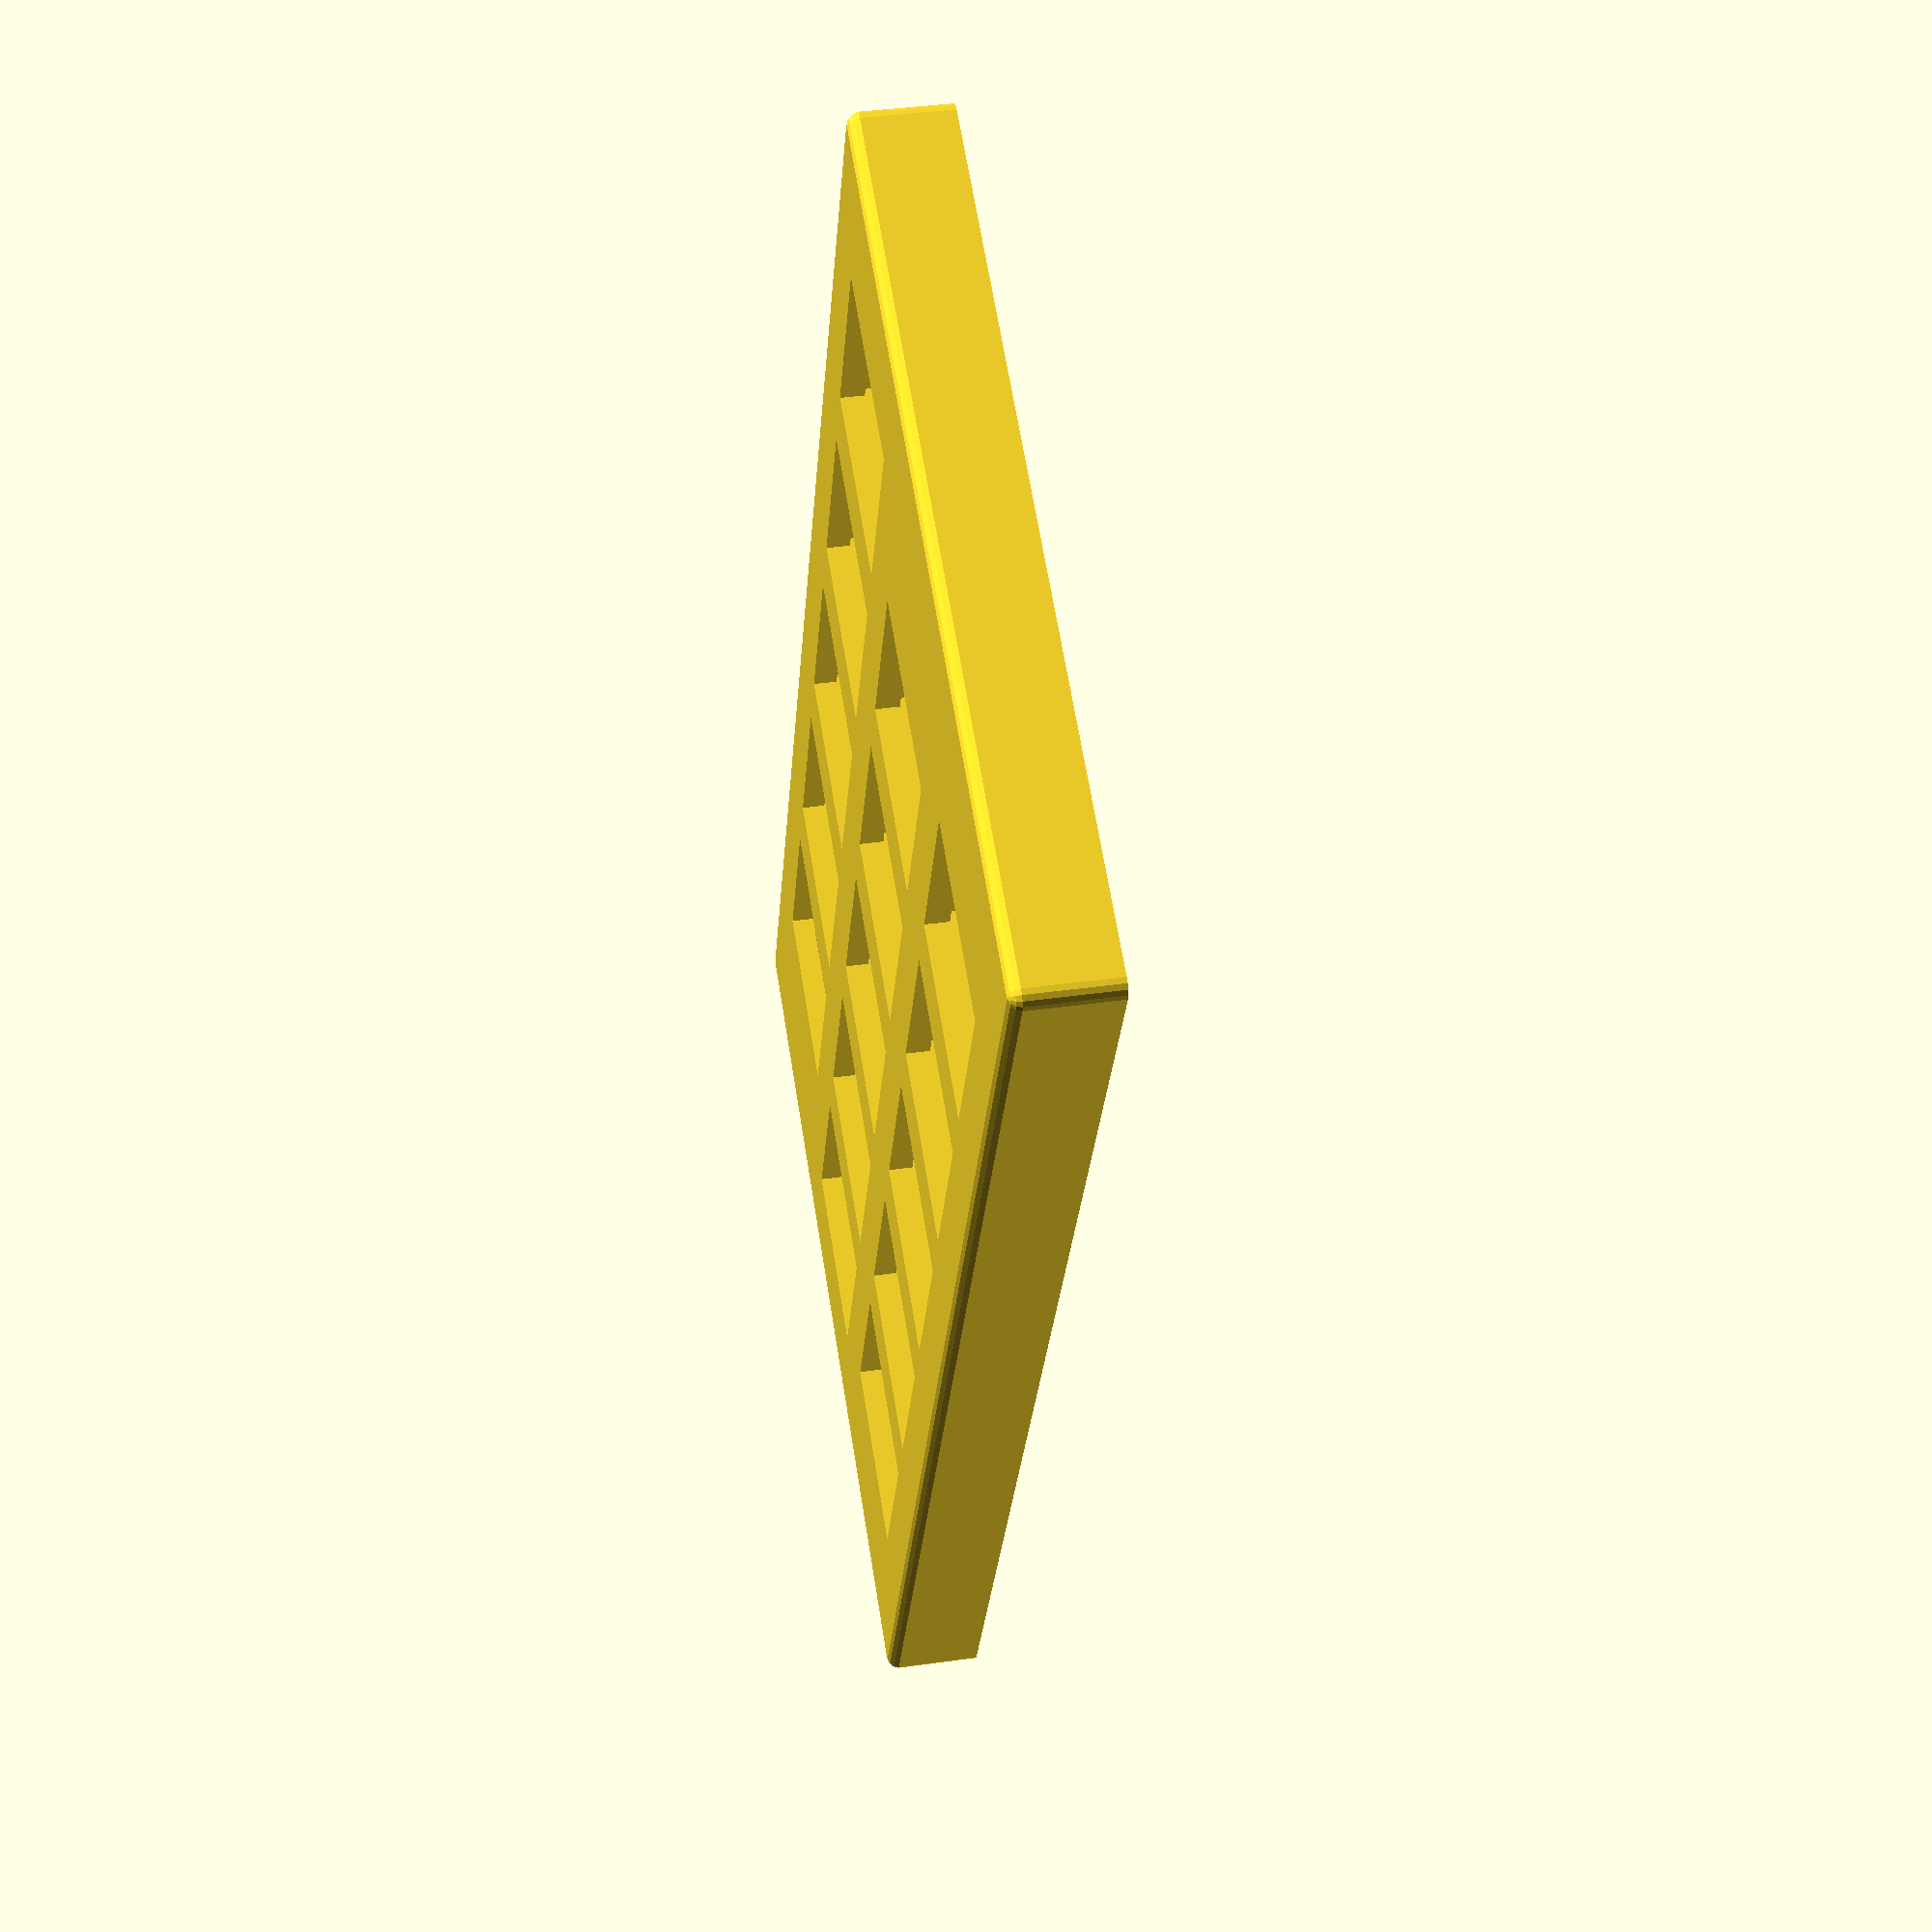
<openscad>
$fa = 1;
$fs = 0.4;

// Part
part = "top"; // [top, bottom, all]

// Row offsets
row_offsets = [0, 5, -4];

// Number of columns
cols = 5;

// Box height
box_height = 14;

// Margin around keyboard
margin = 6;

// Margin between keys
margin_inner = 5;

// Top thickness
top_thickness = 1.7;

// Key side
key_side = 13.95;

// rounded corner radius
rounded_corner = 1;

// nut size
nut_size = 6.25;

// nut thickness
nut_thickness = 2.25;

// screw diameter
screw_diameter = 2.75;

// screw head diameter
screw_head_diameter = 5.5;

// screw head height
screw_head_height = 2;

function maximum(a, i = 0) = (i < len(a)) ? max(a[i], maximum(a, i + 1)) : 0;
function minimum(a, i = 0) = (i < len(a)) ? min(a[i], minimum(a, i + 1)) : 9999;

module keyhole() {
  cube([key_side, key_side, top_thickness + 0.4], center = true);
}

module half_box(width, depth, height, wall) {
  difference()
  {
    // Outer shell is a rounded cube
    minkowski()
    {
      cube([width - 2 * rounded_corner, depth - 2 * rounded_corner, (height - rounded_corner) * 2], center = true);
      sphere(r = rounded_corner);
    }
    // Remove the bottom half of the box
    translate([0, 0, -height])
      cube([width + 5, depth + 5, height * 2], center = true);
  }
}

module pyramid(bottom_width, bottom_length, top_width, top_length, height) {
  linear_extrude(height = height, scale = [top_width / bottom_width, top_length / bottom_length], slices = 2, convexity = 2, center = true)
    square([bottom_width, bottom_length], center = true);
}

module nut_hole(size, height) {
  cylinder($fn = 6, r = size / sqrt(3), h = height, center = true);
  translate([size * sqrt(3) / 4, 0, 0])
    cube([size * sqrt(3) / 4, size, height], center=true);
}

module screw_receiver(screw_diameter, screw_depth, nut_thickness, nut_size, nut_z) {
  translate([0, 0, nut_z])
    nut_hole(nut_size, nut_thickness);
  translate([0, 0, screw_depth / 2 - 1])
    cylinder(r = screw_diameter / 2, h = screw_depth + 1, center = true);
}

module screw_hole(screw_diameter, screw_depth, screw_head_diameter, screw_head_height) {
  translate([0, 0, screw_depth / 2 - 1])
    cylinder(r = screw_diameter / 2, h = screw_depth + 1, center = true);
  translate([0, 0, screw_head_height / 2 - 1])
    cylinder(r = screw_head_diameter / 2, h = screw_head_height + 1, center = true);
}

usbc_height = 3.5;
usbc_width = 9;

module usbc_port(depth) {
  hull() {
    cube([depth, usbc_width - usbc_height, usbc_height], center = true);
    rotate([0, 90, 0]) {
      translate([0, usbc_width - usbc_height, 0])
        cylinder(r = usbc_height / 2, h = depth, center = true);
      translate([0, usbc_height - usbc_width, 0])
        cylinder(r = usbc_height / 2, h = depth, center = true);
    }
  }
}

// Box dimensions
bottom_height = 7;
top_height = box_height - bottom_height;
box_width = cols * (key_side + margin_inner) - margin_inner + 2 * margin + 2 / sqrt(3) * nut_size + maximum(row_offsets) - minimum(row_offsets);
box_depth = len(row_offsets) * (key_side + margin_inner) - margin_inner + 2 * margin;

// Screw hole positions
function left_hole_x(row) = row_offsets[row] - (cols - 1) / 2 * (key_side + margin_inner) - key_side / 2 - nut_size / sqrt(3) - margin / 4;
function right_hole_x(row) = row_offsets[row] + (cols - 1) / 2 * (key_side + margin_inner) + key_side / 2 + nut_size / sqrt(3) + margin / 4;
top_row_hole_y = ((len(row_offsets) - 1) / 2) * (key_side + margin_inner) + (key_side - nut_size) / 2;
bottom_row_hole_y = -((len(row_offsets) - 1) / 2) * (key_side + margin_inner) - (key_side - nut_size) / 2;
nut_z = top_height - top_thickness - nut_thickness / 2;

// Raspberry Pi Pico dimensions (cf. https://datasheets.raspberrypi.org/pico/pico-datasheet.pdf)
pi_depth = 21;
pi_width = 51;
pi_distance_from_wall = 1.3;
pi_hole_horizontal_distance = 2;
pi_hole_vertical_distance = 4.8;
pi_hole_radius = 1.05;
pi_pillar_radius = 1.9;
pi_board_thickness = 1;
pi_thickness = 4;
pi_margin = 5;

// Part rendering
difference() {
  union() {
    if (part == "top" || part == "all") {
      // Build the top part of the box
      difference() {
        half_box(width = box_width, depth = box_depth, height = top_height);
        // Remove key holes
        for(i = [0 : len(row_offsets) - 1]) {
          for (j = [0 : cols - 1]) {
            translate([
              row_offsets[i] + (j - (cols - 1) / 2) * (key_side + margin_inner),
              ((len(row_offsets) - 1) / 2 - i) * (key_side + margin_inner),
              0
            ])
            {
              translate([0, 0, top_height - top_thickness / 2])
                keyhole();
              pyramid(key_side + margin / 2, key_side +  margin / 2, key_side + 3, key_side + 3, (top_height - top_thickness) * 2);
            }
          }
        }
      }
    }
    if (part == "bottom" || part == "all") {
      // Build the bottom part of the box
      rotate([180, 0, 0])
        half_box(width = box_width, depth = box_depth, height = bottom_height);
    }
  }
  // Carve nut holes
  translate([left_hole_x(0), top_row_hole_y, 0])
    screw_receiver(screw_diameter, top_height - top_thickness, nut_thickness, nut_size, nut_z);
  translate([left_hole_x(len(row_offsets) - 1), bottom_row_hole_y, 0])
    screw_receiver(screw_diameter, top_height - top_thickness, nut_thickness, nut_size, nut_z);
  translate([right_hole_x(0), top_row_hole_y, 0])
    rotate([0, 0, 180])
      screw_receiver(screw_diameter, top_height - top_thickness, nut_thickness, nut_size, nut_z);
  translate([right_hole_x(len(row_offsets) - 1), bottom_row_hole_y, 0])
    rotate([0, 0, 180])
      screw_receiver(screw_diameter, top_height - top_thickness, nut_thickness, nut_size, nut_z);
  // Carve screw holes
  translate([left_hole_x(0), top_row_hole_y, -bottom_height])
    screw_hole(screw_diameter, bottom_height + 1, screw_head_diameter, screw_head_height);
  translate([left_hole_x(len(row_offsets) - 1), bottom_row_hole_y, -bottom_height])
    screw_hole(screw_diameter, bottom_height + 1, screw_head_diameter, screw_head_height);
  translate([right_hole_x(0), top_row_hole_y, -bottom_height])
    screw_hole(screw_diameter, bottom_height + 1, screw_head_diameter, screw_head_height);
  translate([right_hole_x(len(row_offsets) - 1), bottom_row_hole_y, -bottom_height])
    screw_hole(screw_diameter, bottom_height + 1, screw_head_diameter, screw_head_height);
  // Carve wire ducts
  for(i = [0 : len(row_offsets) - 1]) {
    translate([row_offsets[i], ((len(row_offsets) - 1) / 2 - i) * (key_side + margin_inner), 0])
      rotate([0, 90, 0])
        cylinder(r = 2, h = (cols - 1) * (margin + key_side), center = true);
  }
  translate([box_width / 2 - pi_distance_from_wall - (pi_width + pi_margin) / 2, 0, 0])
    rotate([90, 0, 0])
      cylinder(r = 2, h = (len(row_offsets) - 1) * (margin + key_side) - 2, center = true);
  // Carve out the Pi's space
  translate([box_width / 2 - pi_distance_from_wall - (pi_width + pi_margin) / 2, 0, 1 - pi_thickness / 2])
    cube([pi_width + pi_margin, pi_depth + 2 * pi_margin, pi_thickness + 1], center = true);
  // Carve the USB-C port
  translate([(box_width - pi_distance_from_wall) / 2, 0, 0])
    usbc_port(pi_distance_from_wall + 1);
}
if (part == "bottom" || part == "all") {
  // Add pi pillars
  translate([box_width / 2 - pi_distance_from_wall - (pi_width) / 2, 0, -pi_thickness / 2 - pi_board_thickness - 1]) {
    translate([pi_width / 2 - pi_hole_horizontal_distance, pi_depth / 2 - pi_hole_vertical_distance, 0])
      cylinder(r = pi_pillar_radius, h = pi_thickness / 2 - pi_board_thickness + 1, center = true);
    translate([-pi_width / 2 + pi_hole_horizontal_distance, pi_depth / 2 - pi_hole_vertical_distance, 0])
      cylinder(r = pi_pillar_radius, h = pi_thickness / 2 - pi_board_thickness + 1, center = true);
    translate([pi_width / 2 - pi_hole_horizontal_distance, -pi_depth / 2 + pi_hole_vertical_distance, 0])
      cylinder(r = pi_pillar_radius, h = pi_thickness / 2 - pi_board_thickness + 1, center = true);
    translate([-pi_width / 2 + pi_hole_horizontal_distance, -pi_depth / 2 + pi_hole_vertical_distance, 0])
      cylinder(r = pi_pillar_radius, h = pi_thickness / 2 - pi_board_thickness + 1, center = true);
  }
}
</openscad>
<views>
elev=141.5 azim=294.8 roll=100.1 proj=p view=solid
</views>
